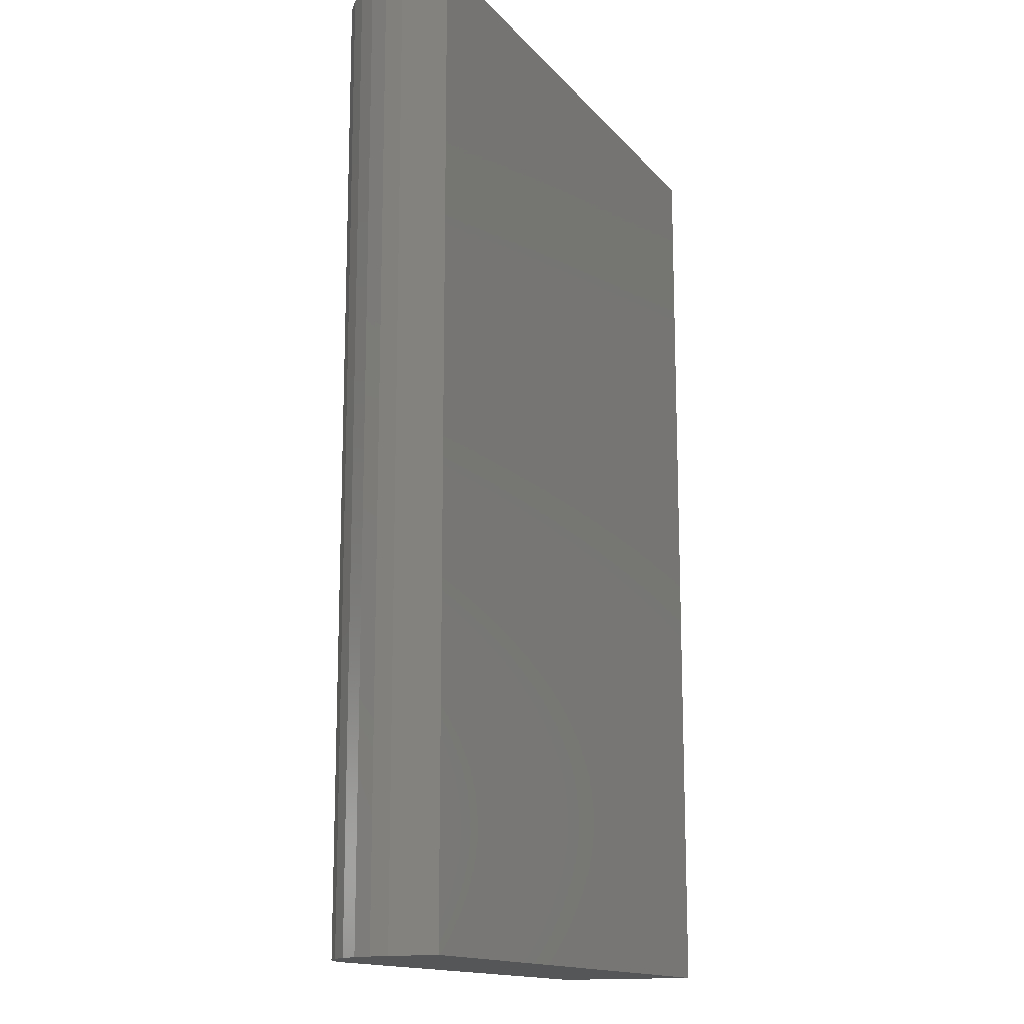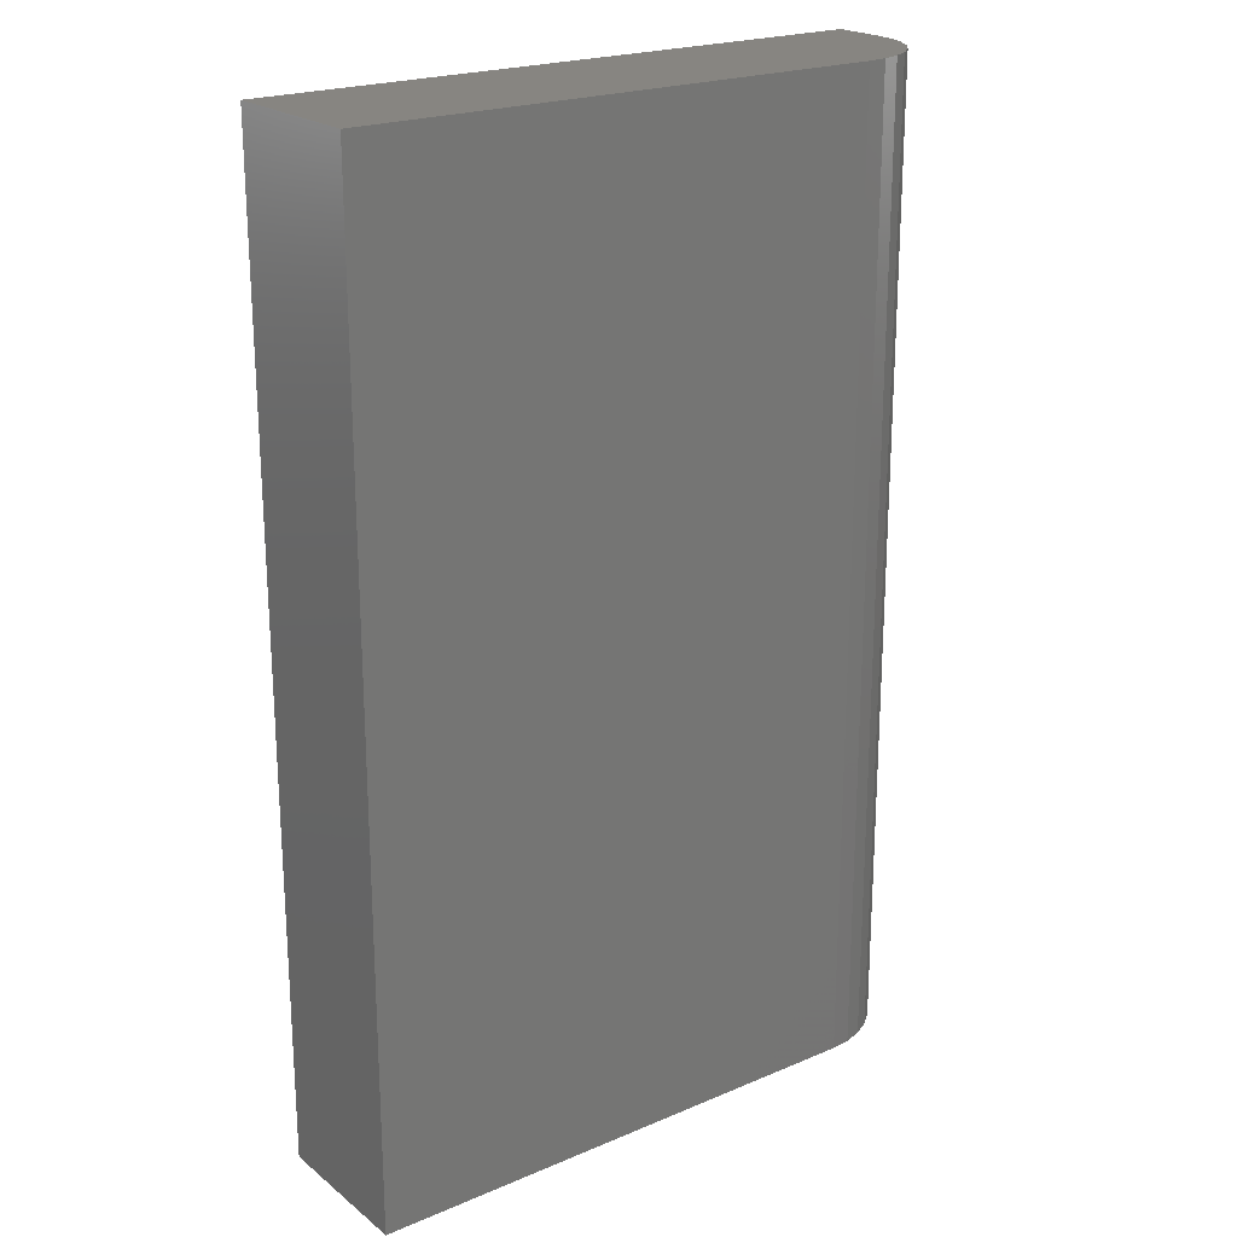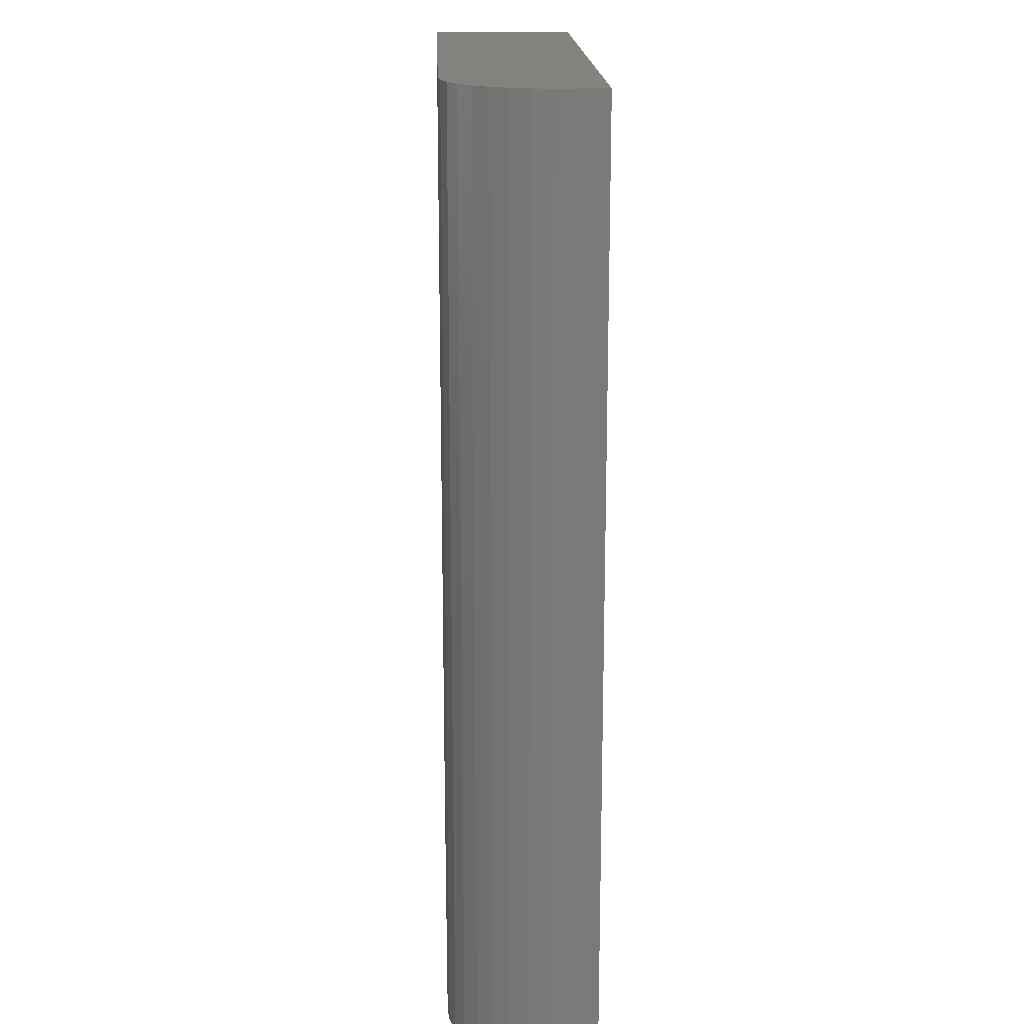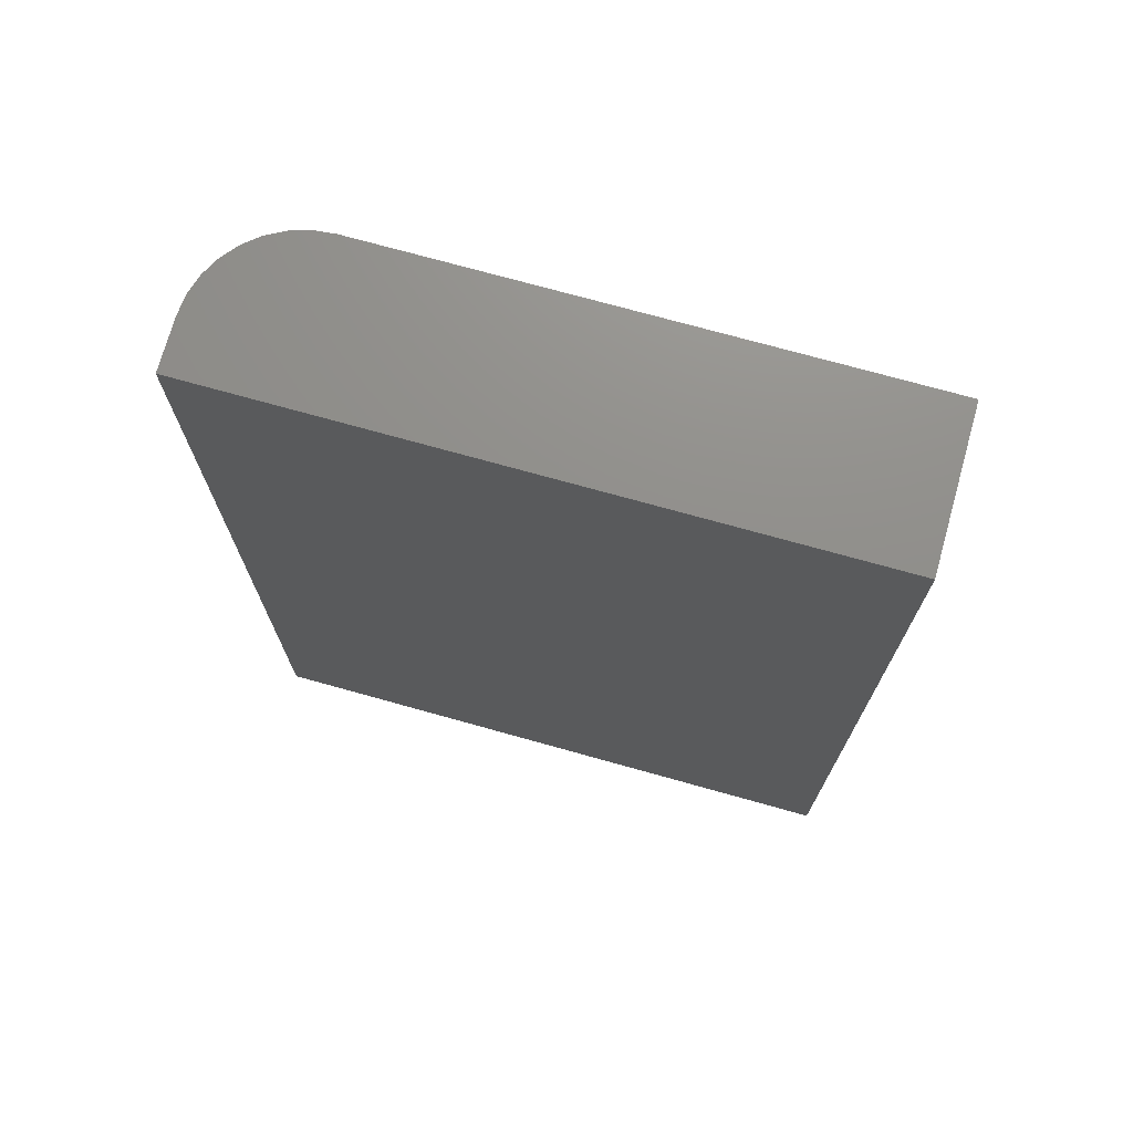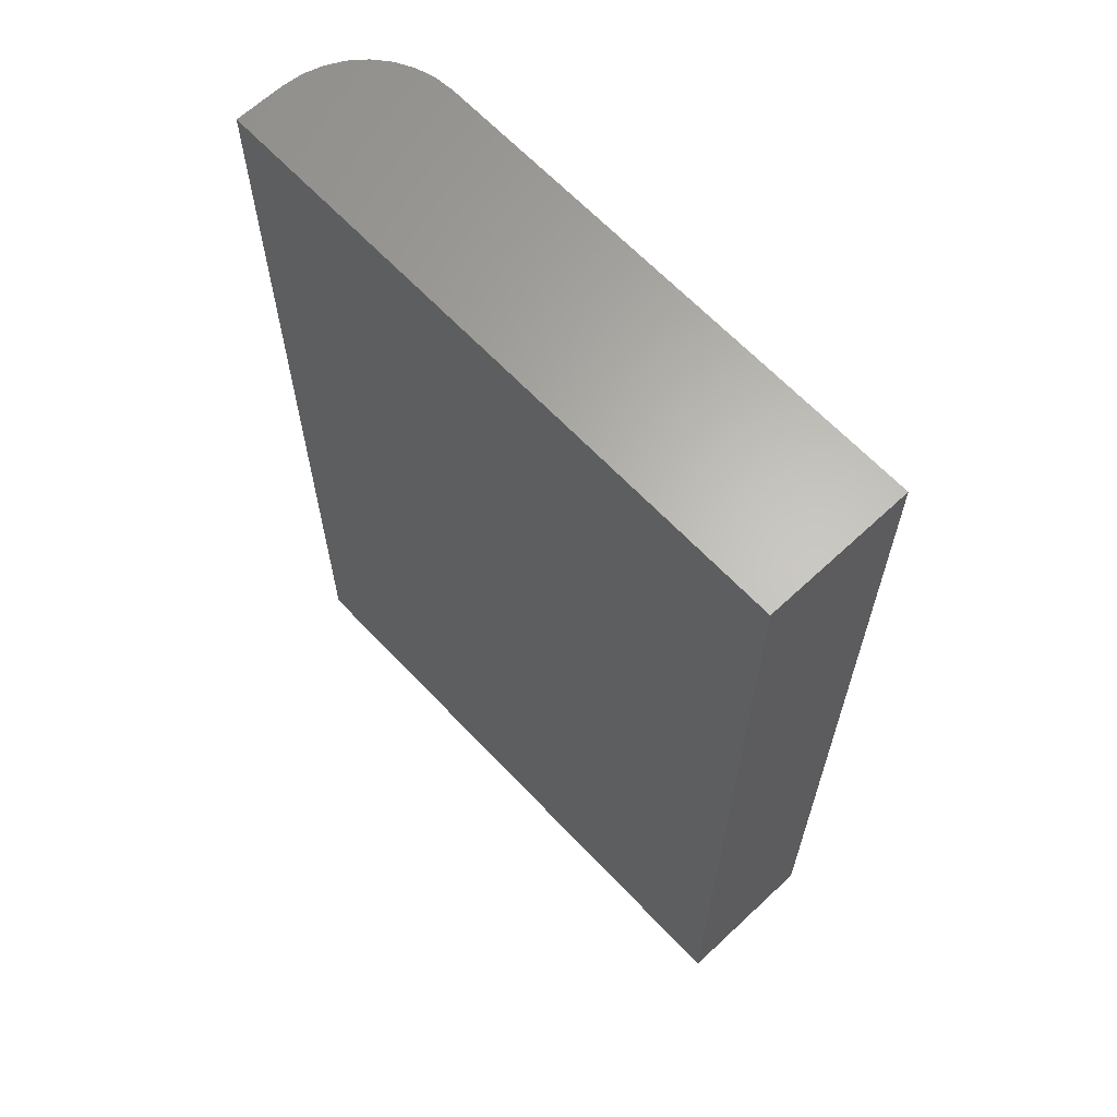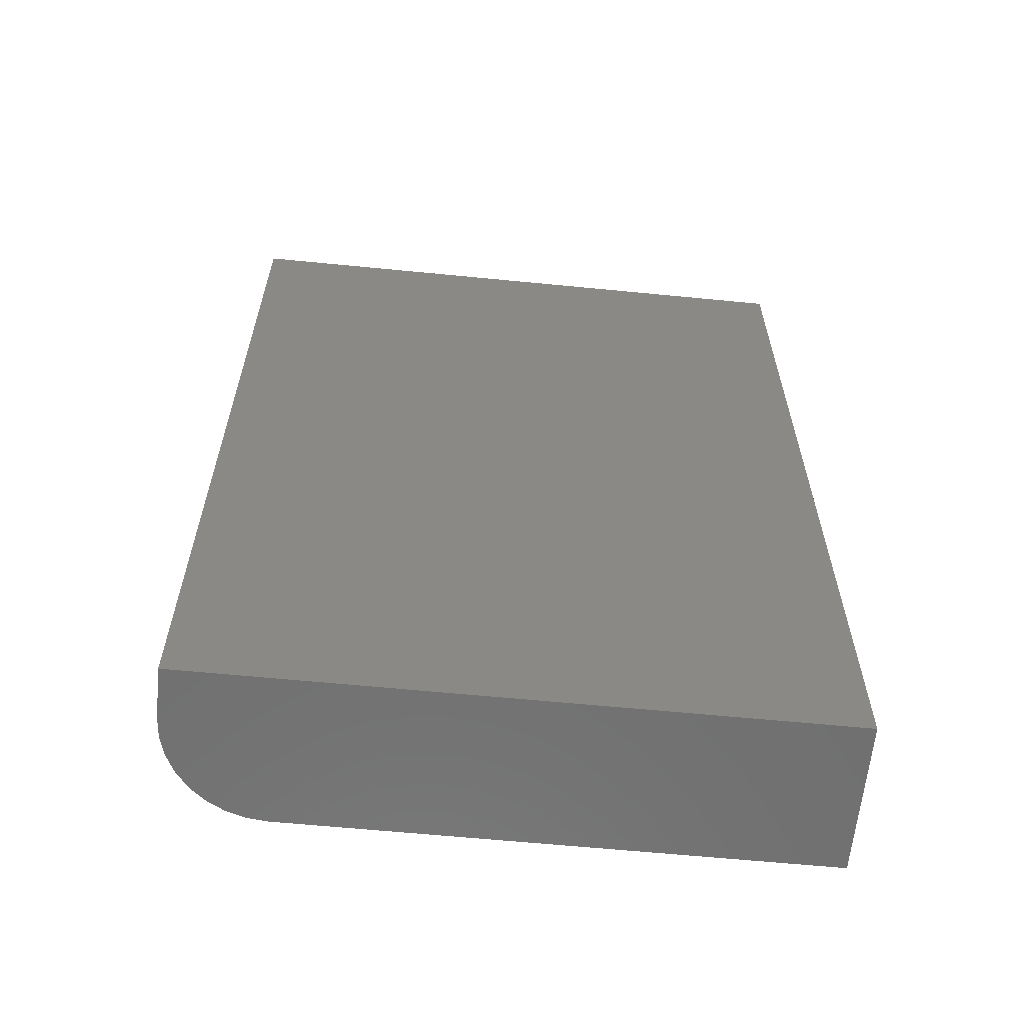
<metadata>
{"format":"stl","ext":"stl","renderer":"f3d","projection":"perspective","resolution":1024,"background":"white","views":[{"elev":-14.7,"azim":115.3,"up":"+Y"},{"elev":21.6,"azim":-36.7,"up":"+Y"},{"elev":17.5,"azim":87.9,"up":"+Y"},{"elev":73.2,"azim":-164.4,"up":"+Y"},{"elev":64.5,"azim":-133.3,"up":"+Y"},{"elev":-62.0,"azim":174.3,"up":"+Y"}]}
</metadata>
<code>
# stl→obj: 24 verts, 44 faces
v 0 0 0.1172
v 0.4035 0 0.1172
v 0 0.75 0.1172
v 0.4035 0.75 0.1172
v 0.4187 0.75 0.1157
v 0.4334 0.75 0.1112
v 0.4469 0.75 0.104
v 0.4587 0.75 0.09431
v 0.4684 0.75 0.08247
v 0.4756 0.75 0.06896
v 0.4801 0.75 0.0543
v 0.4816 0.75 0.03906
v 0.4816 0.75 0
v 0 0.75 0
v 0.4816 0 0.03906
v 0.4816 0 0
v 0.4801 0 0.0543
v 0.4756 0 0.06896
v 0.4684 0 0.08247
v 0.4587 0 0.09431
v 0.4469 0 0.104
v 0.4334 0 0.1112
v 0.4187 0 0.1157
v 0 0 0
f 1 2 3
f 3 2 4
f 4 5 6
f 4 6 7
f 4 7 8
f 4 8 9
f 4 9 10
f 4 10 11
f 4 11 12
f 4 12 13
f 4 13 14
f 4 14 3
f 15 16 12
f 12 16 13
f 16 15 17
f 16 17 18
f 16 18 19
f 16 19 20
f 16 20 21
f 16 21 22
f 16 22 23
f 16 23 2
f 16 2 1
f 16 1 24
f 15 12 17
f 17 12 11
f 17 11 18
f 18 11 10
f 18 10 19
f 19 10 9
f 19 9 20
f 20 9 8
f 20 8 21
f 21 8 7
f 21 7 22
f 22 7 6
f 22 6 23
f 23 6 5
f 23 5 2
f 2 5 4
f 24 14 16
f 16 14 13
f 3 14 1
f 1 14 24

</code>
